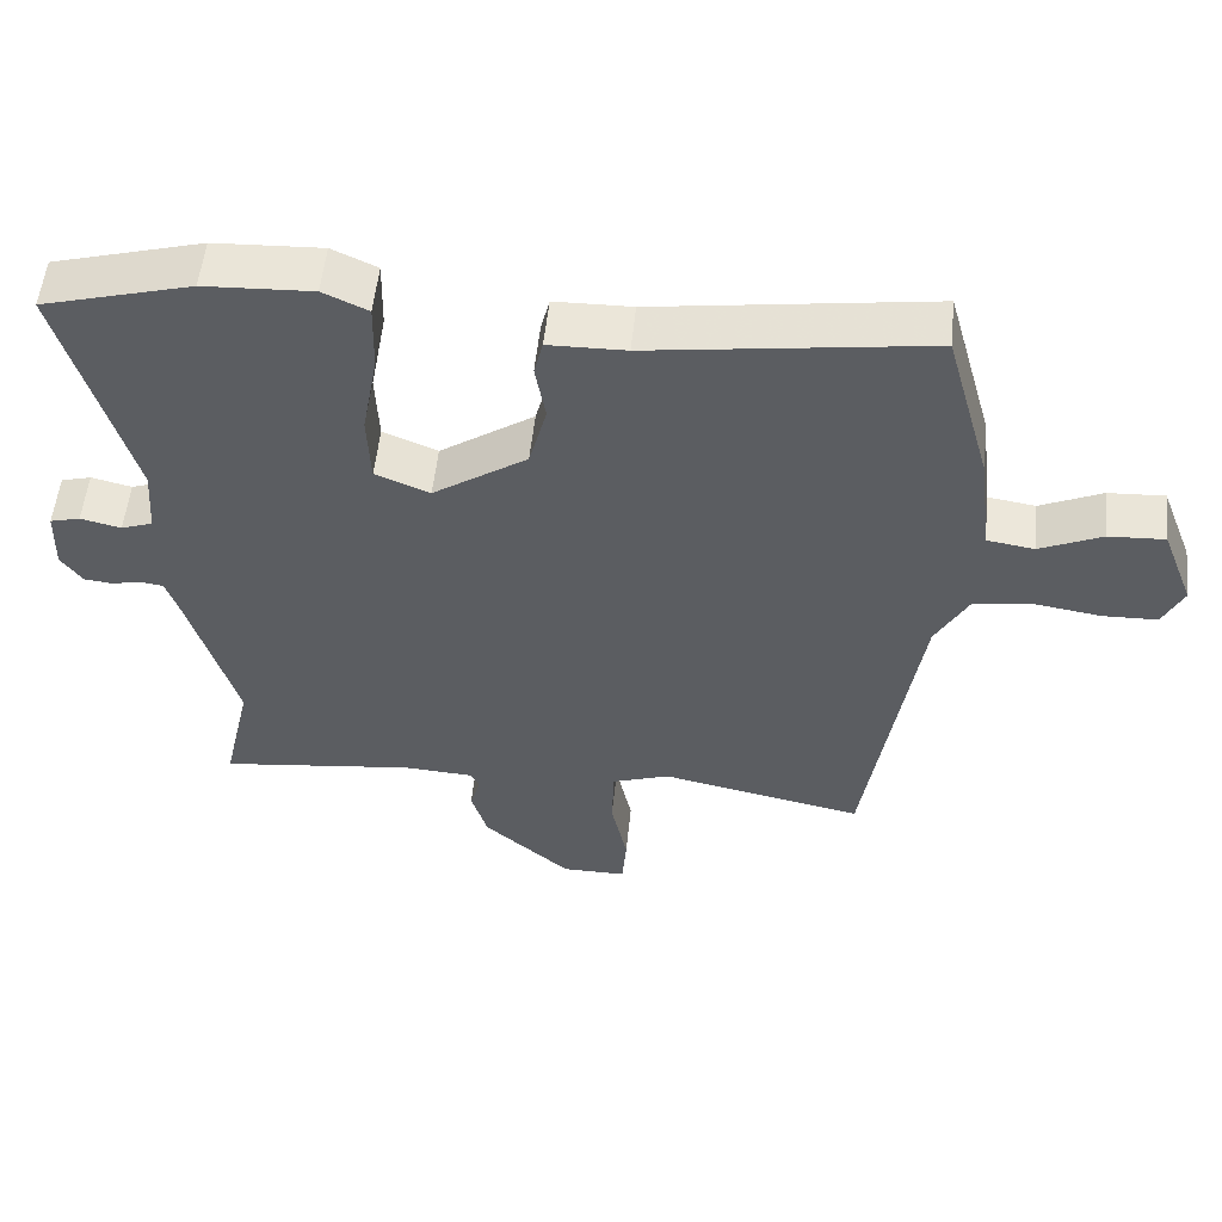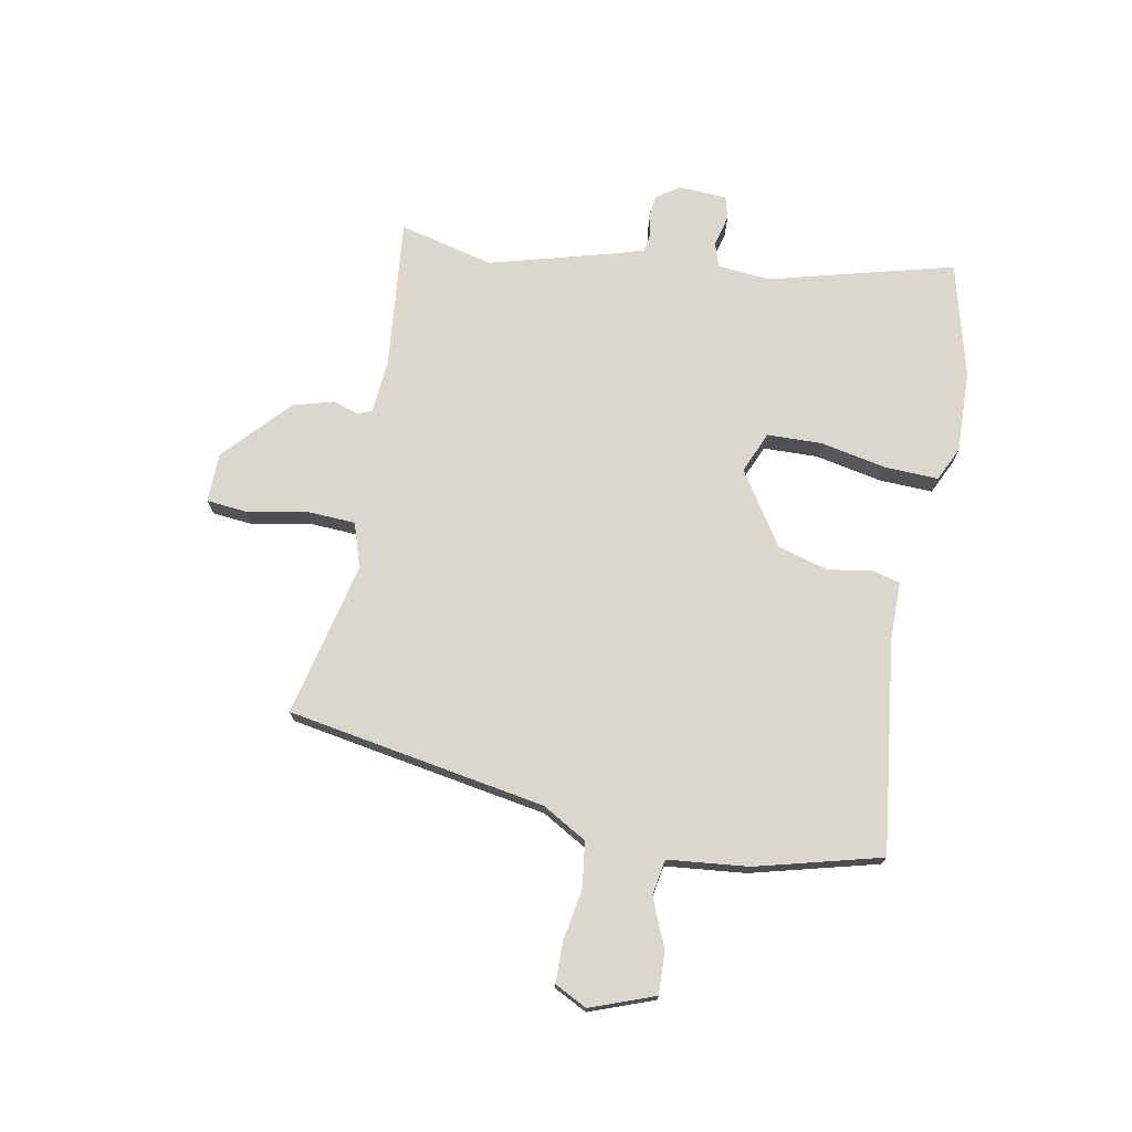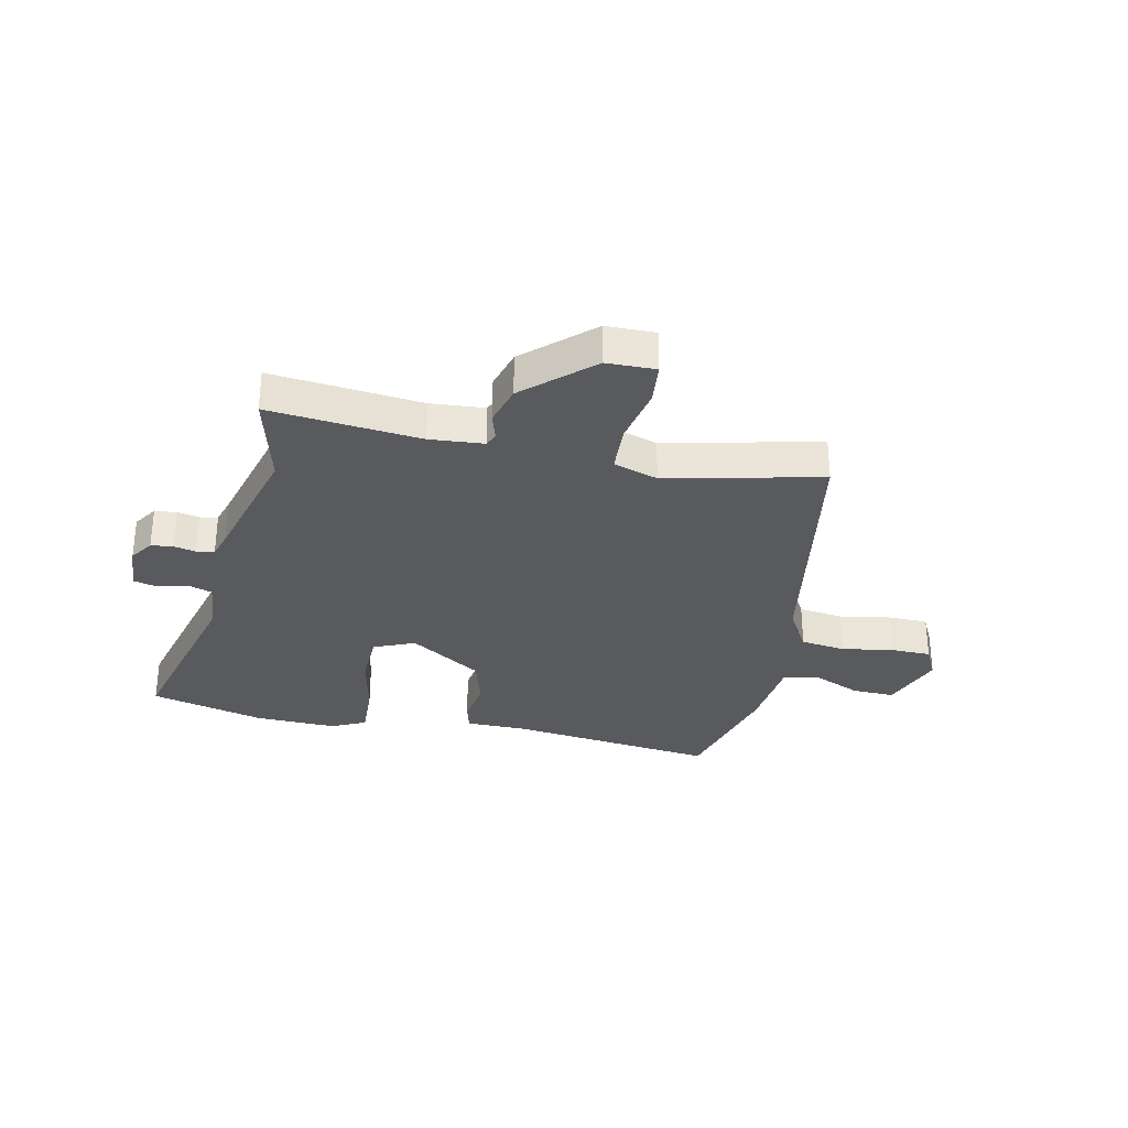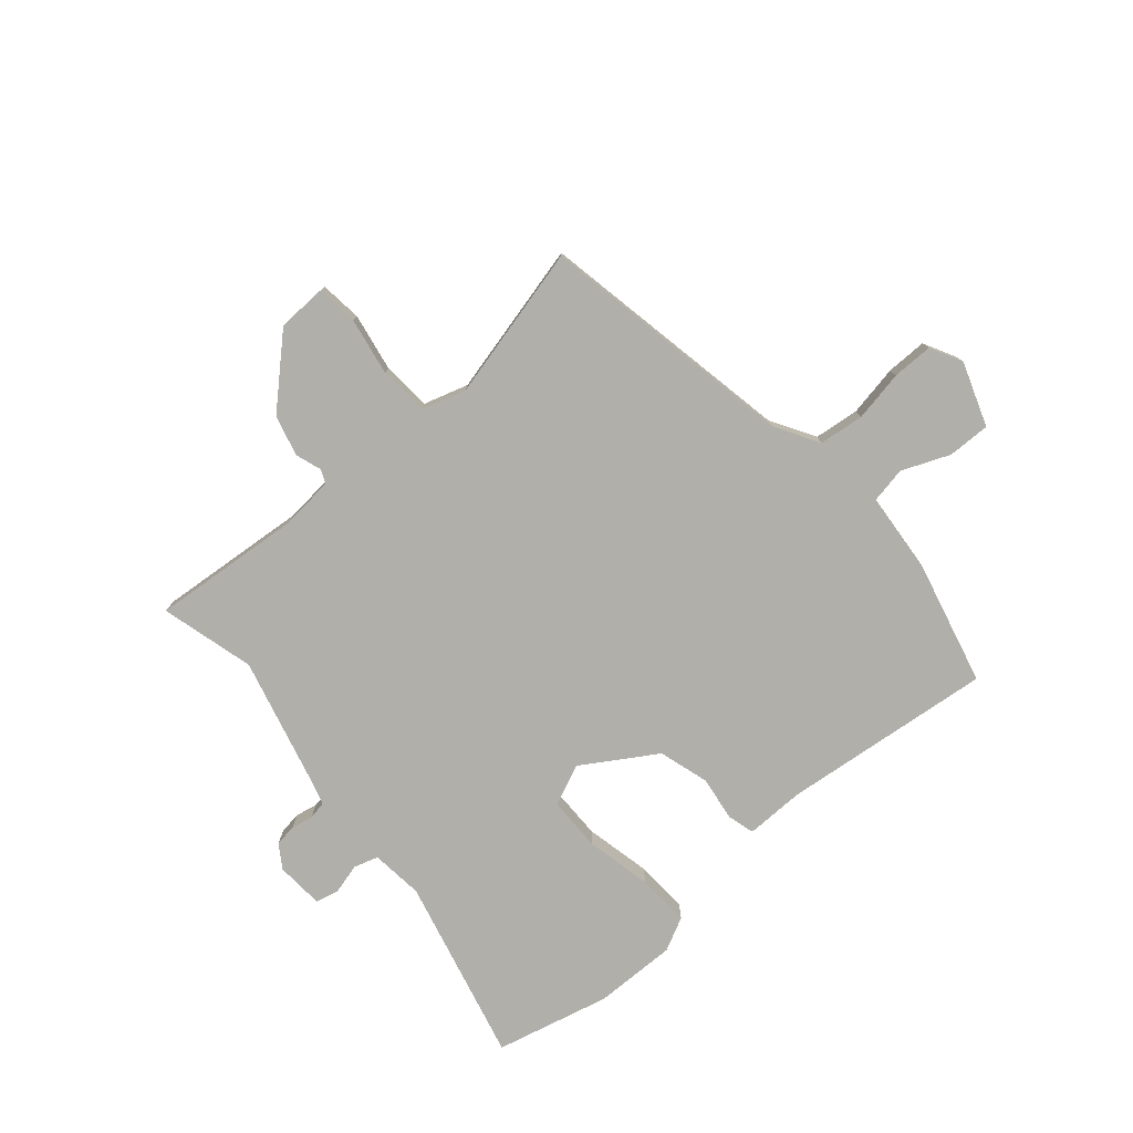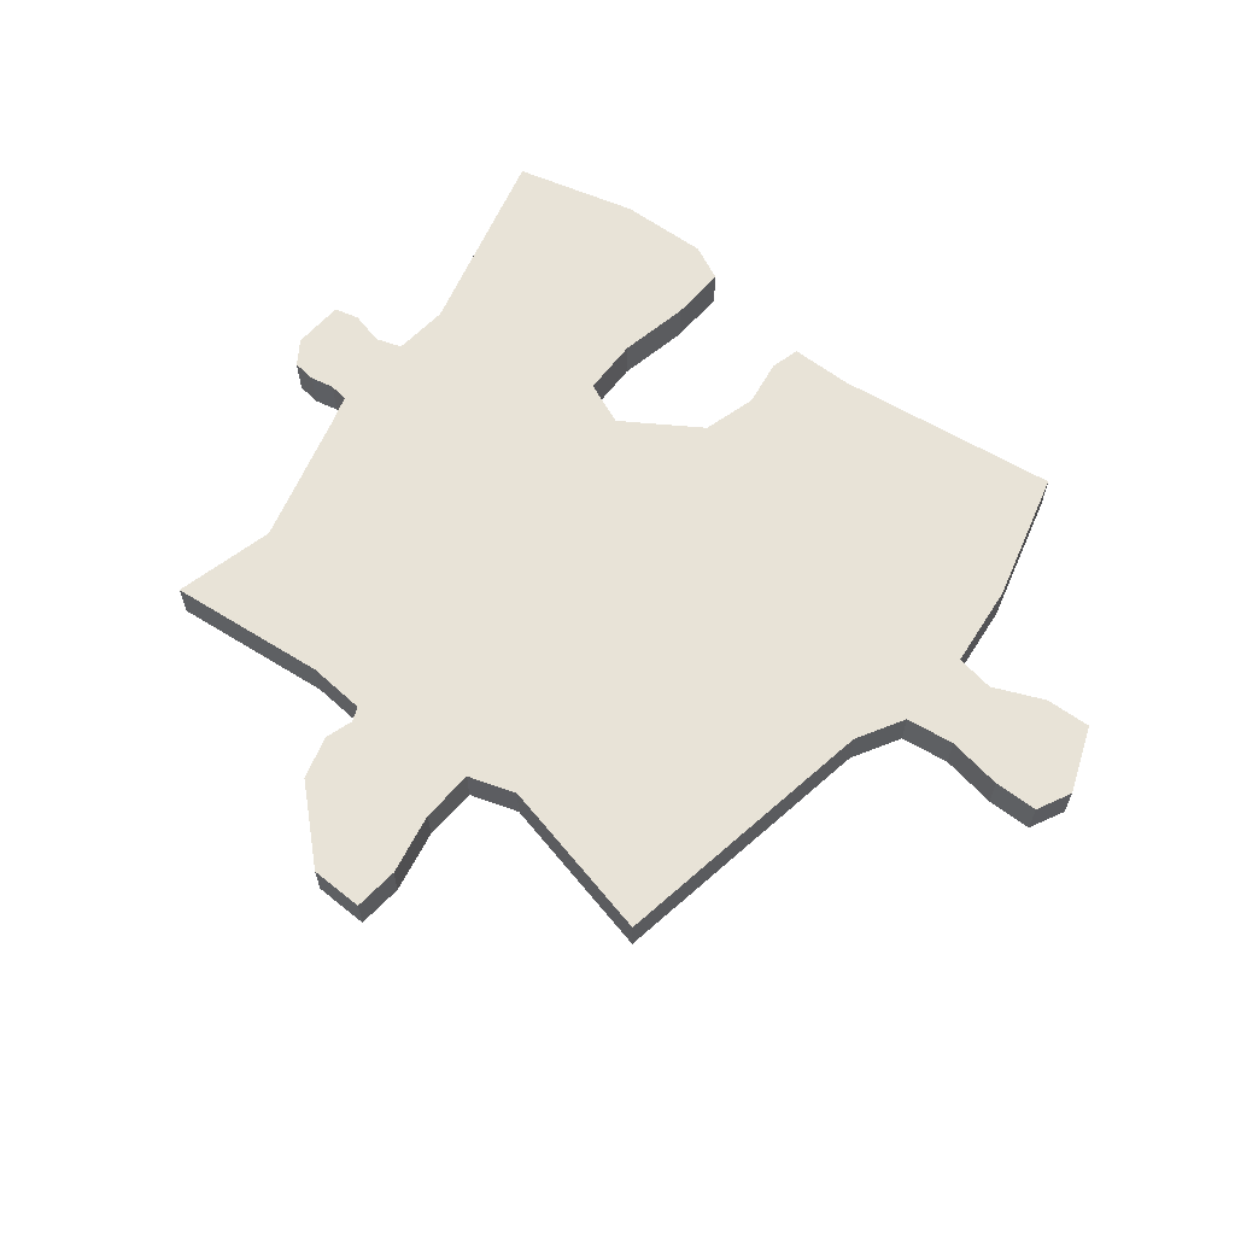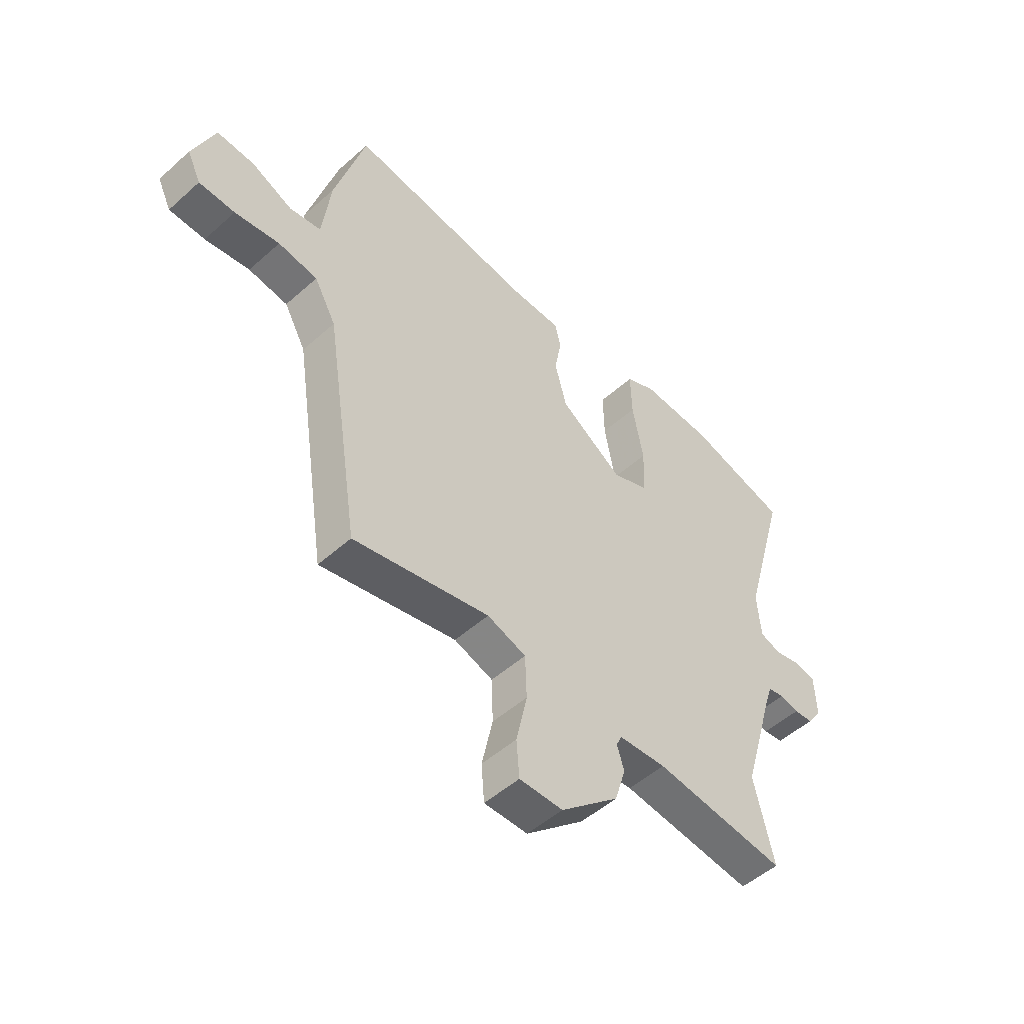
<metadata>
{"format":"obj","ext":"obj","renderer":"f3d","projection":"perspective","resolution":1024,"background":"white","views":[{"elev":54.2,"azim":-174.1,"up":"+Z"},{"elev":73.0,"azim":-78.3,"up":"+Y"},{"elev":-31.2,"azim":168.9,"up":"+Y"},{"elev":-78.0,"azim":-137.5,"up":"+Y"},{"elev":61.6,"azim":-140.8,"up":"+Y"},{"elev":-50.9,"azim":-45.8,"up":"+Z"}]}
</metadata>
<code>
v -0.462 0.07 0.517
v -0.086 0.07 0.464
v 0.019 0.07 0.462
v 0.031 0.07 0.413
v 0.017 0.07 0.334
v 0.041 0.07 0.243
v 0.169 0.07 0.157
v 0.243 0.07 0.187
v 0.247 0.07 0.284
v 0.225 0.07 0.403
v 0.223 0.07 0.498
v 0.284 0.07 0.526
v 0.431 0.07 0.519
v 0.634 0.07 0.463
v 0.542 0.07 0.136
v 0.549 0.07 0.042
v 0.592 0.07 0.027
v 0.647 0.07 0.04
v 0.688 0.07 0.029
v 0.691 0.07 -0.057
v 0.662 0.07 -0.098
v 0.623 0.07 -0.102
v 0.584 0.07 -0.093
v 0.552 0.07 -0.098
v 0.537 0.07 -0.143
v 0.47 0.07 -0.371
v 0.509 0.07 -0.54
v 0.241 0.07 -0.508
v 0.145 0.07 -0.514
v 0.134 0.07 -0.538
v 0.148 0.07 -0.585
v 0.126 0.07 -0.657
v 0.008 0.07 -0.761
v -0.08 0.07 -0.761
v -0.086 0.07 -0.687
v -0.064 0.07 -0.584
v -0.067 0.07 -0.496
v -0.146 0.07 -0.469
v -0.422 0.07 -0.527
v -0.493 0.07 -0.066
v -0.537 0.07 0.014
v -0.617 0.07 0.026
v -0.708 0.07 0.012
v -0.781 0.07 0.014
v -0.809 0.07 0.072
v -0.765 0.07 0.185
v -0.689 0.07 0.181
v -0.605 0.07 0.143
v -0.541 0.07 0.153
v -0.524 0.07 0.295
v -0.462 0 0.517
v -0.086 0 0.464
v 0.019 0 0.462
v 0.031 0 0.413
v 0.017 0 0.334
v 0.041 0 0.243
v 0.169 0 0.157
v 0.243 0 0.187
v 0.247 0 0.284
v 0.225 0 0.403
v 0.223 0 0.498
v 0.284 0 0.526
v 0.431 0 0.519
v 0.634 0 0.463
v 0.542 0 0.136
v 0.549 0 0.042
v 0.592 0 0.027
v 0.647 0 0.04
v 0.688 0 0.029
v 0.691 0 -0.057
v 0.662 0 -0.098
v 0.623 0 -0.102
v 0.584 0 -0.093
v 0.552 0 -0.098
v 0.537 0 -0.143
v 0.47 0 -0.371
v 0.509 0 -0.54
v 0.241 0 -0.508
v 0.145 0 -0.514
v 0.134 0 -0.538
v 0.148 0 -0.585
v 0.126 0 -0.657
v 0.008 0 -0.761
v -0.08 0 -0.761
v -0.086 0 -0.687
v -0.064 0 -0.584
v -0.067 0 -0.496
v -0.146 0 -0.469
v -0.422 0 -0.527
v -0.493 0 -0.066
v -0.537 0 0.014
v -0.617 0 0.026
v -0.708 0 0.012
v -0.781 0 0.014
v -0.809 0 0.072
v -0.765 0 0.185
v -0.689 0 0.181
v -0.605 0 0.143
v -0.541 0 0.153
v -0.524 0 0.295
f 49 50 1 2
f 45 46 47 48
f 45 48 49
f 42 43 44 45
f 41 42 45 49
f 40 41 49 2
f 38 39 40 2
f 33 34 35 36
f 33 36 37
f 30 31 32 33
f 29 30 33 37
f 28 29 37 38
f 26 27 28
f 25 26 28 38
f 20 21 22 23
f 20 23 24
f 17 18 19 20
f 16 17 20 24
f 15 16 24 25
f 13 14 15
f 9 10 11 12
f 8 9 12 13
f 2 3 4 5
f 2 5 6
f 38 2 6
f 25 38 6 7
f 8 13 15 25
f 7 8 25
f 52 51 100 99
f 98 97 96 95
f 99 98 95
f 95 94 93 92
f 99 95 92 91
f 52 99 91 90
f 52 90 89 88
f 86 85 84 83
f 87 86 83
f 83 82 81 80
f 87 83 80 79
f 88 87 79 78
f 78 77 76
f 88 78 76 75
f 73 72 71 70
f 74 73 70
f 70 69 68 67
f 74 70 67 66
f 75 74 66 65
f 65 64 63
f 62 61 60 59
f 63 62 59 58
f 55 54 53 52
f 56 55 52
f 56 52 88
f 57 56 88 75
f 75 65 63 58
f 75 58 57
f 1 51 52 2
f 2 52 53 3
f 3 53 54 4
f 4 54 55 5
f 5 55 56 6
f 6 56 57 7
f 7 57 58 8
f 8 58 59 9
f 9 59 60 10
f 10 60 61 11
f 11 61 62 12
f 12 62 63 13
f 13 63 64 14
f 14 64 65 15
f 15 65 66 16
f 16 66 67 17
f 17 67 68 18
f 18 68 69 19
f 19 69 70 20
f 20 70 71 21
f 21 71 72 22
f 22 72 73 23
f 23 73 74 24
f 24 74 75 25
f 25 75 76 26
f 26 76 77 27
f 27 77 78 28
f 28 78 79 29
f 29 79 80 30
f 30 80 81 31
f 31 81 82 32
f 32 82 83 33
f 33 83 84 34
f 34 84 85 35
f 35 85 86 36
f 36 86 87 37
f 37 87 88 38
f 38 88 89 39
f 39 89 90 40
f 40 90 91 41
f 41 91 92 42
f 42 92 93 43
f 43 93 94 44
f 44 94 95 45
f 45 95 96 46
f 46 96 97 47
f 47 97 98 48
f 48 98 99 49
f 49 99 100 50
f 50 100 51 1

</code>
